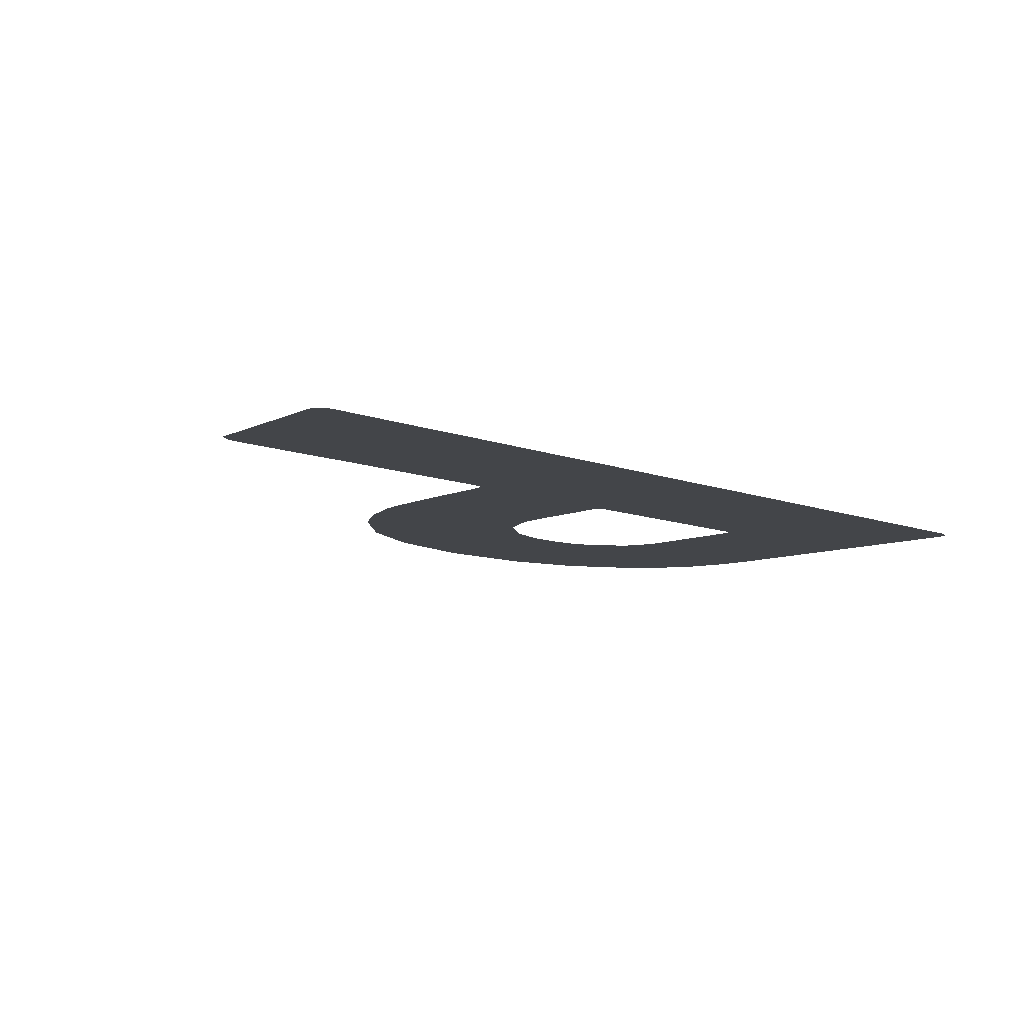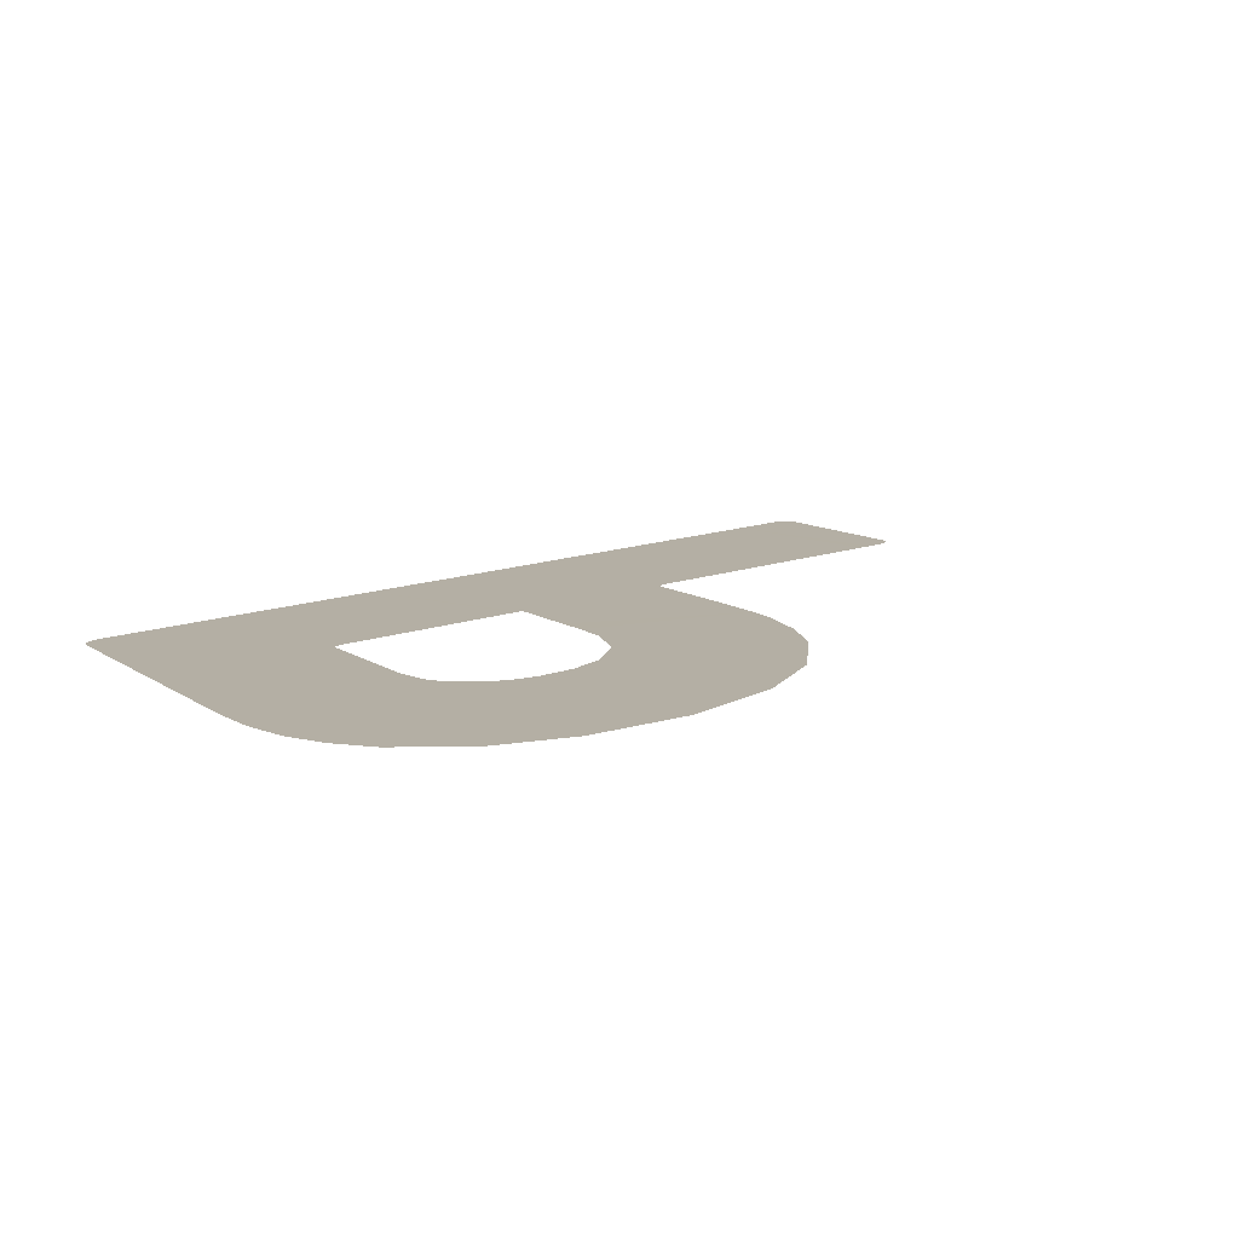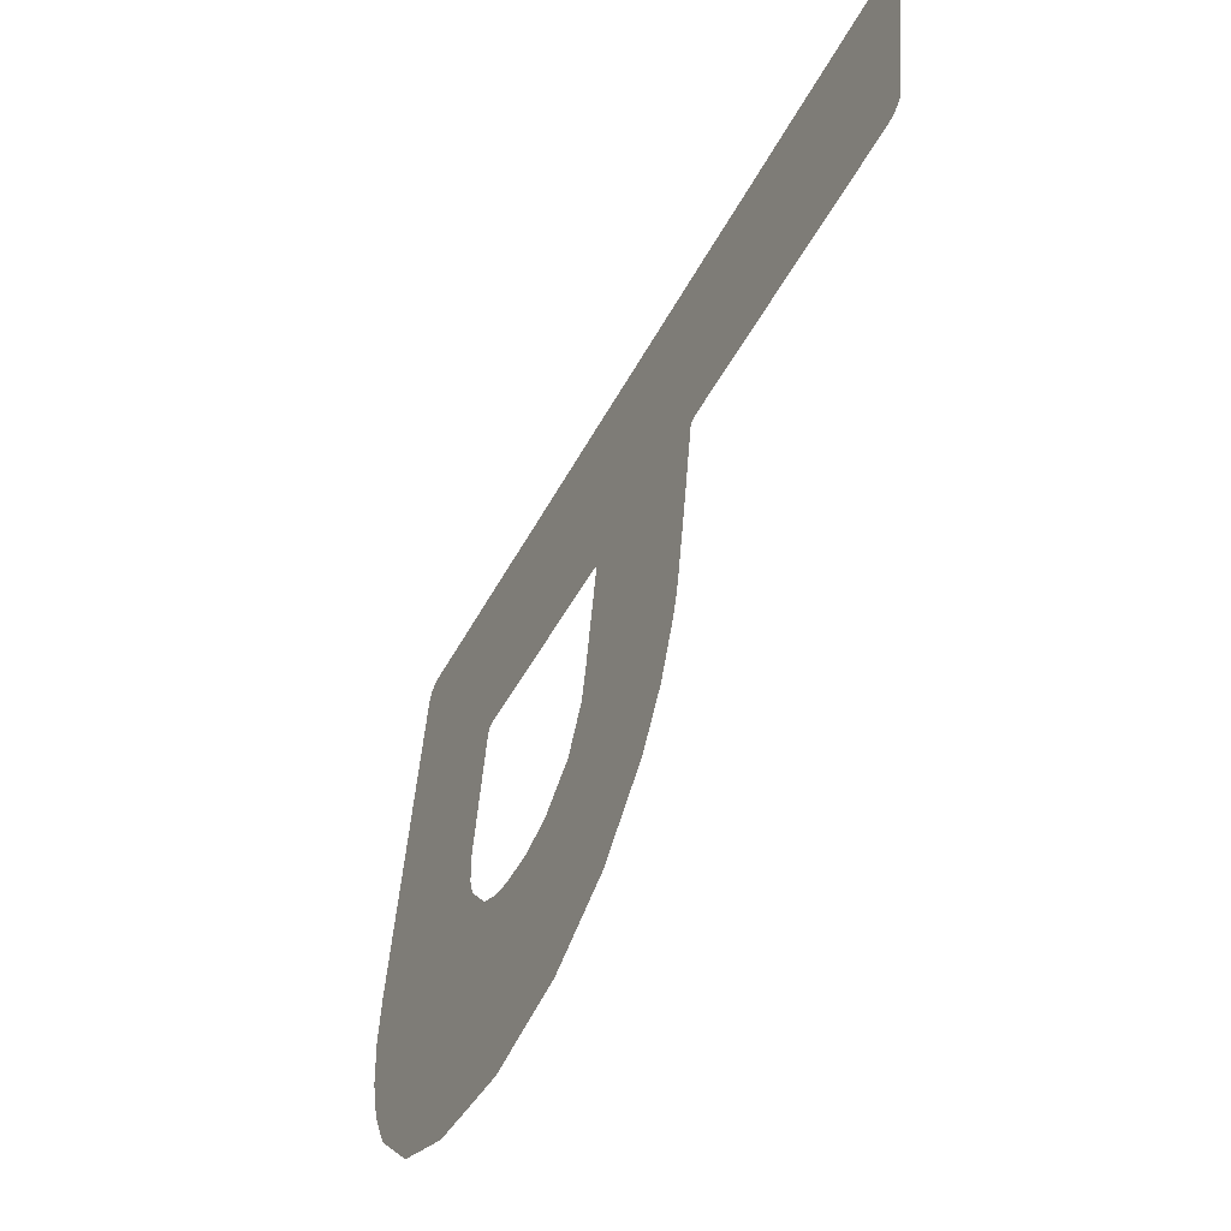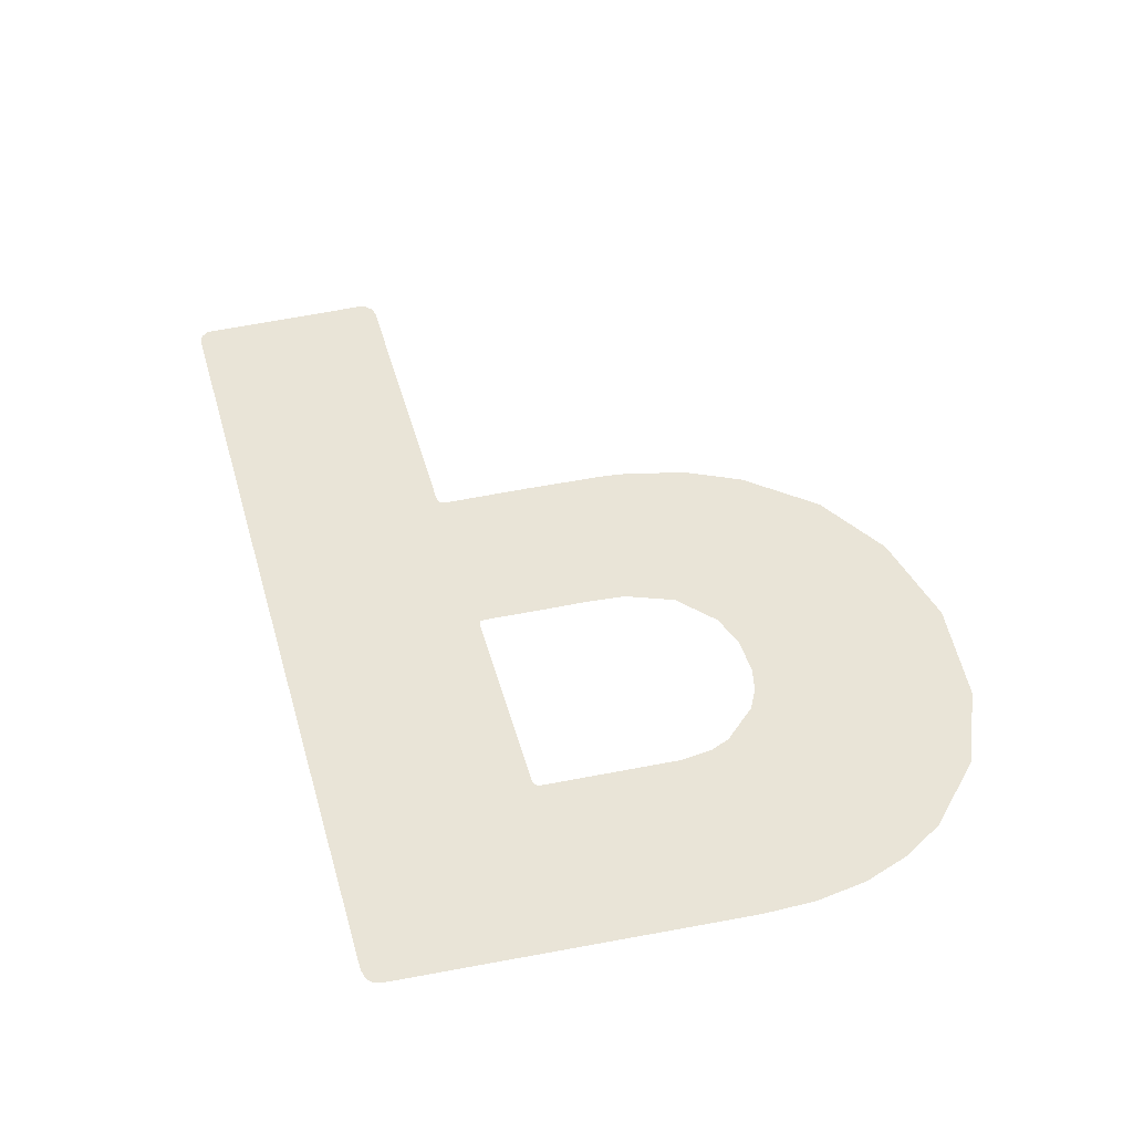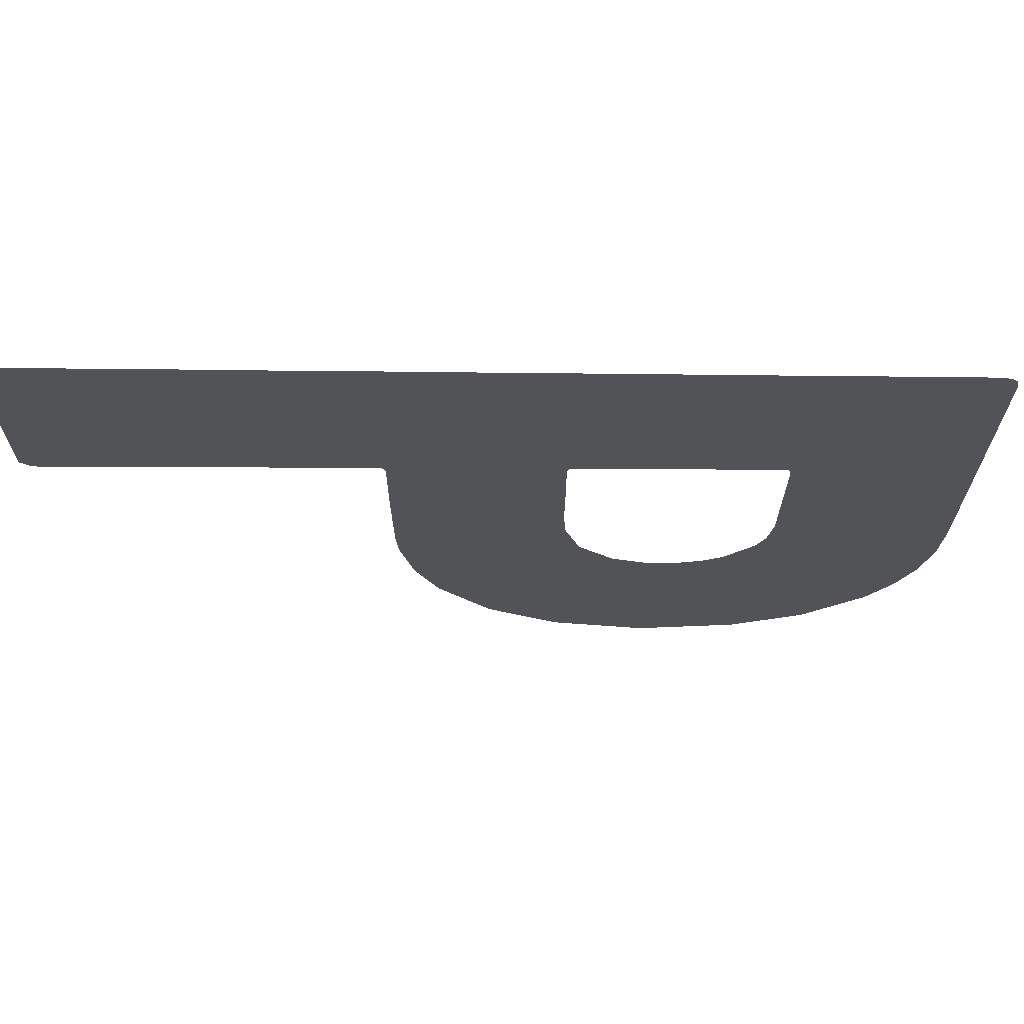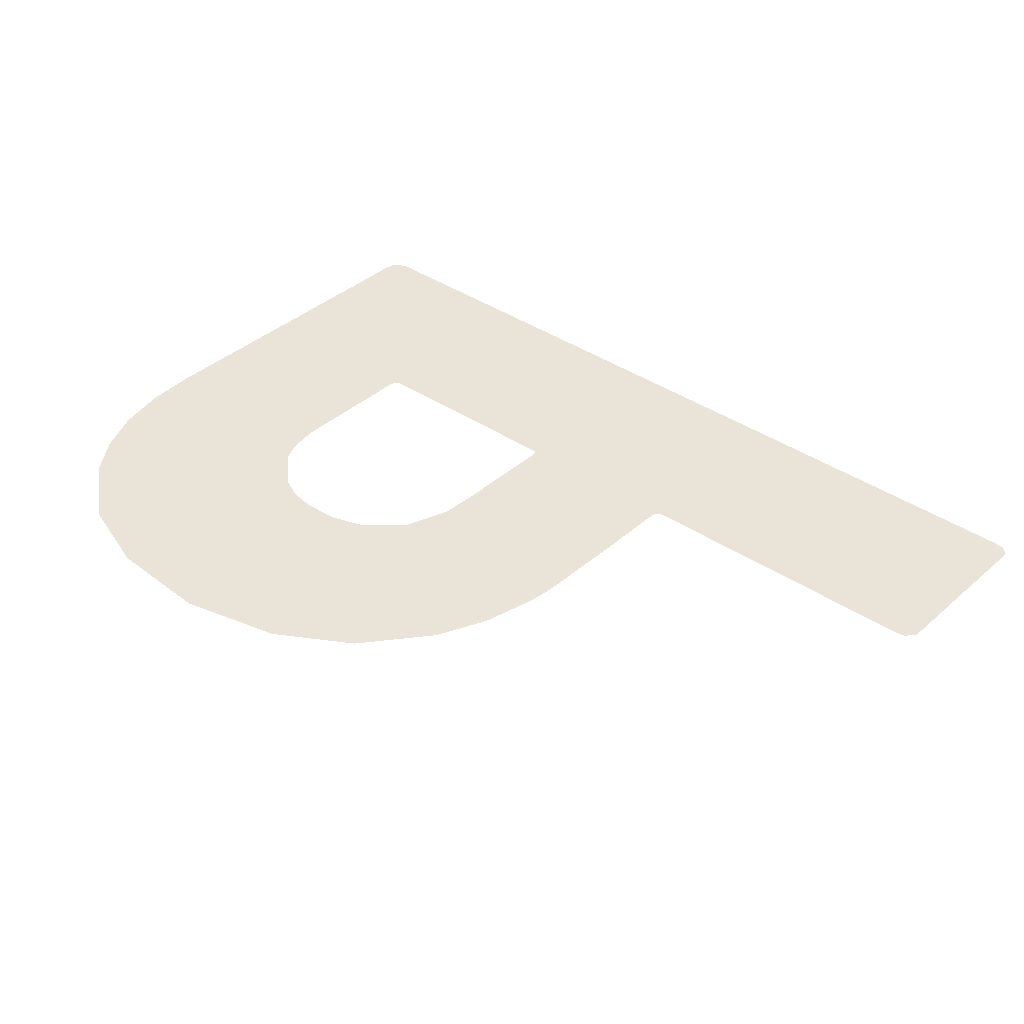
<metadata>
{"format":"obj","ext":"obj","renderer":"f3d","projection":"perspective","resolution":1024,"background":"white","views":[{"elev":-12.7,"azim":146.3,"up":"+Z"},{"elev":15.6,"azim":-30.8,"up":"+Z"},{"elev":-40.9,"azim":63.4,"up":"+Y"},{"elev":49.7,"azim":-99.2,"up":"+Z"},{"elev":63.2,"azim":177.2,"up":"+Y"},{"elev":45.5,"azim":42.5,"up":"+Z"}]}
</metadata>
<code>
v -0.02228 -0.09804 -0.01952
v -0.02228 -0.09804 -0.01952
v -0.02228 -0.09804 -0.01952
v -0.02228 -0.09804 -0.01952
v -0.02228 -0.09803 -0.01953
v -0.02228 -0.09803 -0.01953
v -0.02277 -0.09667 -0.01963
v -0.02277 -0.09667 -0.01963
v -0.02277 -0.09667 -0.01963
v -0.02277 -0.09667 -0.01963
v -0.02229 -0.09803 -0.01953
v -0.02229 -0.09803 -0.01953
v -0.02485 -0.09692 -0.01961
v -0.02485 -0.09692 -0.01961
v -0.02372 -0.0982 -0.01951
v -0.02372 -0.0982 -0.01951
v -0.02372 -0.0982 -0.01951
v -0.02372 -0.0982 -0.01951
v -0.02487 -0.09693 -0.01961
v -0.02487 -0.09693 -0.01961
v -0.02487 -0.09693 -0.01961
v -0.02373 -0.09822 -0.01951
v -0.02364 -0.09953 -0.0194
v -0.02364 -0.09953 -0.0194
v -0.02343 -0.09973 -0.01939
v -0.02343 -0.09973 -0.01939
v -0.02343 -0.09973 -0.01939
v -0.02458 -0.1007 -0.01931
v -0.02458 -0.1007 -0.01931
v -0.01891 -0.09761 -0.01956
v -0.01891 -0.09761 -0.01956
v -0.01891 -0.09761 -0.01956
v -0.01891 -0.09761 -0.01956
v -0.01897 -0.09763 -0.01956
v -0.01897 -0.09763 -0.01956
v -0.01897 -0.09622 -0.01967
v -0.01897 -0.09622 -0.01967
v -0.01932 -0.09626 -0.01967
v -0.01932 -0.09626 -0.01967
v -0.01932 -0.09626 -0.01967
v -0.01932 -0.09626 -0.01967
v -0.01908 -0.09764 -0.01956
v -0.01908 -0.09764 -0.01956
v -0.01918 -0.09766 -0.01955
v -0.01918 -0.09766 -0.01955
v -0.01918 -0.09766 -0.01955
v -0.01967 -0.09631 -0.01966
v -0.01967 -0.09631 -0.01966
v -0.01954 -0.0977 -0.01955
v -0.01954 -0.0977 -0.01955
v -0.01954 -0.0977 -0.01955
v -0.02001 -0.09635 -0.01966
v -0.02001 -0.09635 -0.01966
v -0.02001 -0.09635 -0.01966
v -0.0199 -0.09774 -0.01955
v -0.0199 -0.09774 -0.01955
v -0.02036 -0.09639 -0.01966
v -0.02036 -0.09639 -0.01966
v -0.02029 -0.09778 -0.01954
v -0.02029 -0.09778 -0.01954
v -0.02029 -0.09778 -0.01954
v -0.0207 -0.09643 -0.01965
v -0.0207 -0.09643 -0.01965
v -0.02067 -0.09783 -0.01954
v -0.02067 -0.09783 -0.01954
v -0.02067 -0.09783 -0.01954
v -0.02105 -0.09647 -0.01965
v -0.02105 -0.09647 -0.01965
v -0.02105 -0.09647 -0.01965
v -0.02085 -0.09785 -0.01954
v -0.02085 -0.09785 -0.01954
v -0.02085 -0.09785 -0.01954
v -0.02139 -0.09651 -0.01965
v -0.02139 -0.09651 -0.01965
v -0.02139 -0.09651 -0.01965
v -0.02103 -0.09787 -0.01954
v -0.02103 -0.09787 -0.01954
v -0.02174 -0.09655 -0.01964
v -0.02174 -0.09655 -0.01964
v -0.02174 -0.09655 -0.01964
v -0.02108 -0.09788 -0.01954
v -0.02108 -0.09788 -0.01954
v -0.02108 -0.09788 -0.01954
v -0.02208 -0.09659 -0.01964
v -0.02208 -0.09659 -0.01964
v -0.0211 -0.0979 -0.01954
v -0.0211 -0.0979 -0.01954
v -0.0211 -0.0979 -0.01954
v -0.0211 -0.0979 -0.01954
v -0.02243 -0.09663 -0.01964
v -0.02243 -0.09663 -0.01964
v -0.02228 -0.09907 -0.01944
v -0.02228 -0.09907 -0.01944
v -0.02228 -0.09907 -0.01944
v -0.02123 -0.09974 -0.01939
v -0.02123 -0.09974 -0.01939
v -0.02239 -0.09941 -0.01942
v -0.02239 -0.09941 -0.01942
v -0.02139 -0.1001 -0.01936
v -0.02264 -0.09967 -0.01939
v -0.02264 -0.09967 -0.01939
v -0.02176 -0.1006 -0.01932
v -0.02176 -0.1006 -0.01932
v -0.02287 -0.09977 -0.01939
v -0.02287 -0.09977 -0.01939
v -0.02225 -0.101 -0.01929
v -0.02312 -0.09981 -0.01938
v -0.02312 -0.09981 -0.01938
v -0.02292 -0.1012 -0.01927
v -0.02292 -0.1012 -0.01927
v -0.02328 -0.09979 -0.01938
v -0.02328 -0.09979 -0.01938
v -0.02328 -0.09979 -0.01938
v -0.02362 -0.1012 -0.01927
v -0.02362 -0.1012 -0.01927
v -0.02415 -0.101 -0.01928
v -0.01885 -0.09628 -0.01966
v -0.01885 -0.09755 -0.01956
v -0.01885 -0.09755 -0.01956
v -0.01888 -0.09624 -0.01967
v -0.01888 -0.09624 -0.01967
v -0.01888 -0.09624 -0.01967
v -0.01891 -0.09622 -0.01967
v -0.01891 -0.09622 -0.01967
v -0.02111 -0.09792 -0.01953
v -0.02111 -0.09792 -0.01953
v -0.02111 -0.09792 -0.01953
v -0.02227 -0.09806 -0.01952
v -0.02227 -0.09806 -0.01952
v -0.02227 -0.09806 -0.01952
v -0.02111 -0.09796 -0.01953
v -0.02111 -0.09796 -0.01953
v -0.02111 -0.09796 -0.01953
v -0.02227 -0.09809 -0.01952
v -0.02227 -0.09809 -0.01952
v -0.02477 -0.1004 -0.01933
v -0.0249 -0.1002 -0.01936
v -0.0237 -0.09941 -0.01942
v -0.0237 -0.09941 -0.01942
v -0.02497 -0.09981 -0.01938
v -0.02497 -0.09981 -0.01938
v -0.02374 -0.09918 -0.01943
v -0.02374 -0.09918 -0.01943
v -0.02499 -0.09946 -0.01941
v -0.02374 -0.09826 -0.01951
v -0.02499 -0.09707 -0.0196
v -0.02497 -0.09699 -0.01961
v -0.02497 -0.09699 -0.01961
v -0.02494 -0.09695 -0.01961
v -0.02233 -0.09803 -0.01953
v -0.02233 -0.09803 -0.01953
v -0.0227 -0.09807 -0.01952
v -0.0227 -0.09807 -0.01952
v -0.02311 -0.09671 -0.01963
v -0.02311 -0.09671 -0.01963
v -0.02311 -0.09671 -0.01963
v -0.02306 -0.09812 -0.01952
v -0.02306 -0.09812 -0.01952
v -0.02346 -0.09676 -0.01963
v -0.02346 -0.09676 -0.01963
v -0.02346 -0.09676 -0.01963
v -0.02337 -0.09815 -0.01952
v -0.02337 -0.09815 -0.01952
v -0.0238 -0.0968 -0.01962
v -0.0238 -0.0968 -0.01962
v -0.0238 -0.0968 -0.01962
v -0.02368 -0.09819 -0.01951
v -0.02368 -0.09819 -0.01951
v -0.02368 -0.09819 -0.01951
v -0.02412 -0.09684 -0.01962
v -0.02412 -0.09684 -0.01962
v -0.02412 -0.09684 -0.01962
v -0.02369 -0.09819 -0.01951
v -0.02369 -0.09819 -0.01951
v -0.02443 -0.09687 -0.01962
v -0.02464 -0.0969 -0.01962
v -0.02464 -0.0969 -0.01962
v -0.02227 -0.09832 -0.0195
v -0.02227 -0.09832 -0.0195
v -0.02227 -0.09832 -0.0195
v -0.02111 -0.09853 -0.01948
v -0.02111 -0.09853 -0.01948
v -0.02227 -0.09858 -0.01948
v -0.02227 -0.09858 -0.01948
v -0.02112 -0.0991 -0.01944
v -0.02112 -0.0991 -0.01944
v -0.02112 -0.0991 -0.01944
v -0.02227 -0.09881 -0.01946
v -0.02227 -0.09881 -0.01946
v -0.02113 -0.09922 -0.01943
v -0.02113 -0.09922 -0.01943
v -0.02114 -0.09934 -0.01942
v -0.02114 -0.09934 -0.01942
f 4 6 7
f 7 5 11
f 14 16 21
f 19 15 22
f 24 27 29
f 33 35 36
f 36 35 39
f 34 42 40
f 41 43 44
f 38 45 47
f 48 46 49
f 47 51 54
f 52 50 55
f 53 56 58
f 58 56 59
f 57 61 62
f 63 60 64
f 62 66 67
f 69 65 71
f 68 70 75
f 74 72 77
f 73 76 79
f 80 77 82
f 78 81 84
f 85 83 86
f 85 86 90
f 91 89 9
f 93 96 97
f 98 95 99
f 98 99 101
f 101 99 102
f 100 103 104
f 105 102 106
f 105 106 107
f 107 106 110
f 108 109 113
f 112 110 114
f 111 115 25
f 26 114 116
f 26 116 28
f 117 118 120
f 121 119 31
f 122 32 123
f 124 30 37
f 7 87 2
f 1 88 126
f 3 127 129
f 128 125 133
f 130 131 134
f 28 136 23
f 23 136 137
f 23 137 138
f 138 137 141
f 139 140 142
f 143 141 144
f 143 144 145
f 145 144 146
f 145 146 22
f 22 146 148
f 22 148 19
f 20 147 149
f 12 150 10
f 7 151 153
f 8 152 156
f 154 153 157
f 155 158 159
f 160 157 163
f 161 162 165
f 166 163 167
f 164 169 170
f 172 168 173
f 171 174 175
f 175 174 17
f 175 17 177
f 176 18 13
f 135 133 178
f 179 132 181
f 180 182 183
f 183 182 186
f 184 185 189
f 188 187 190
f 188 190 94
f 92 191 193
f 94 192 95

</code>
